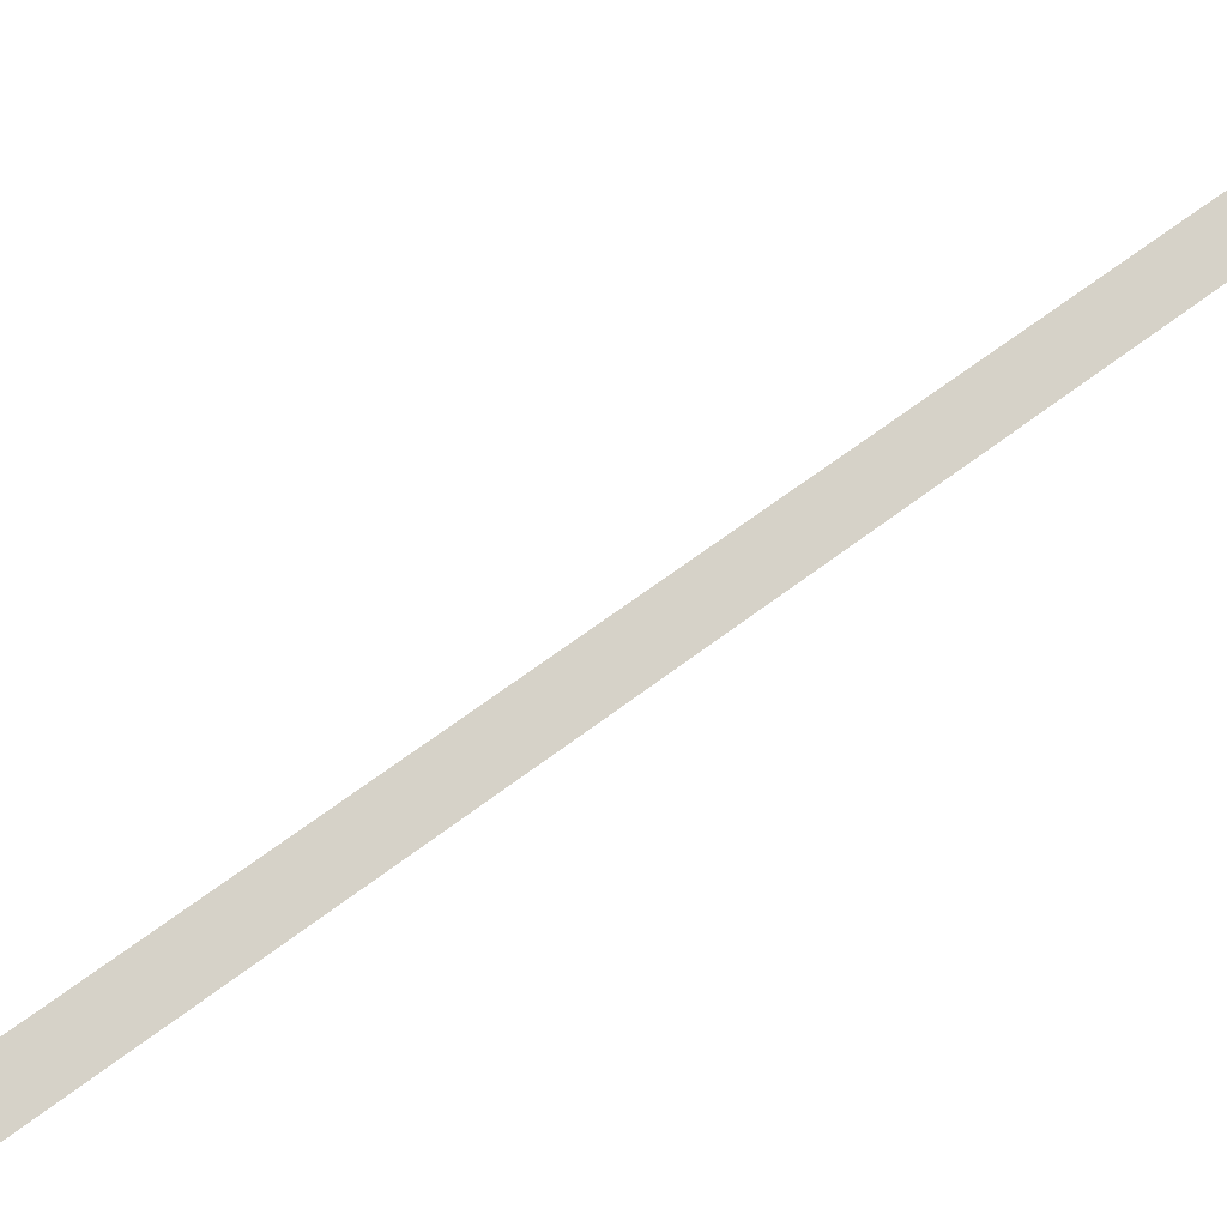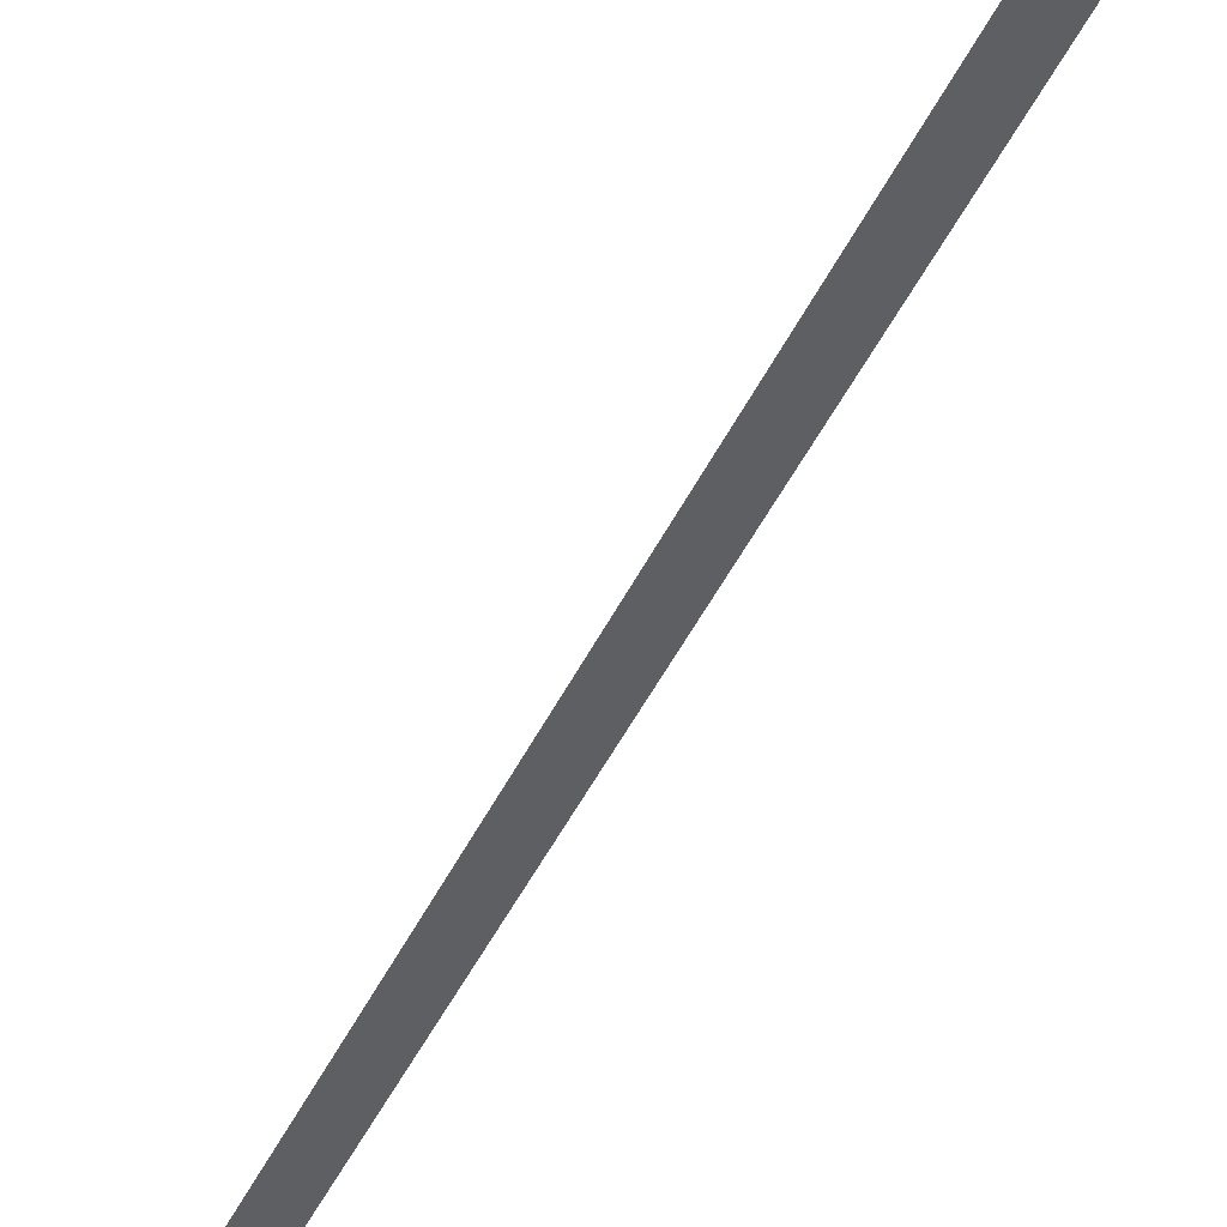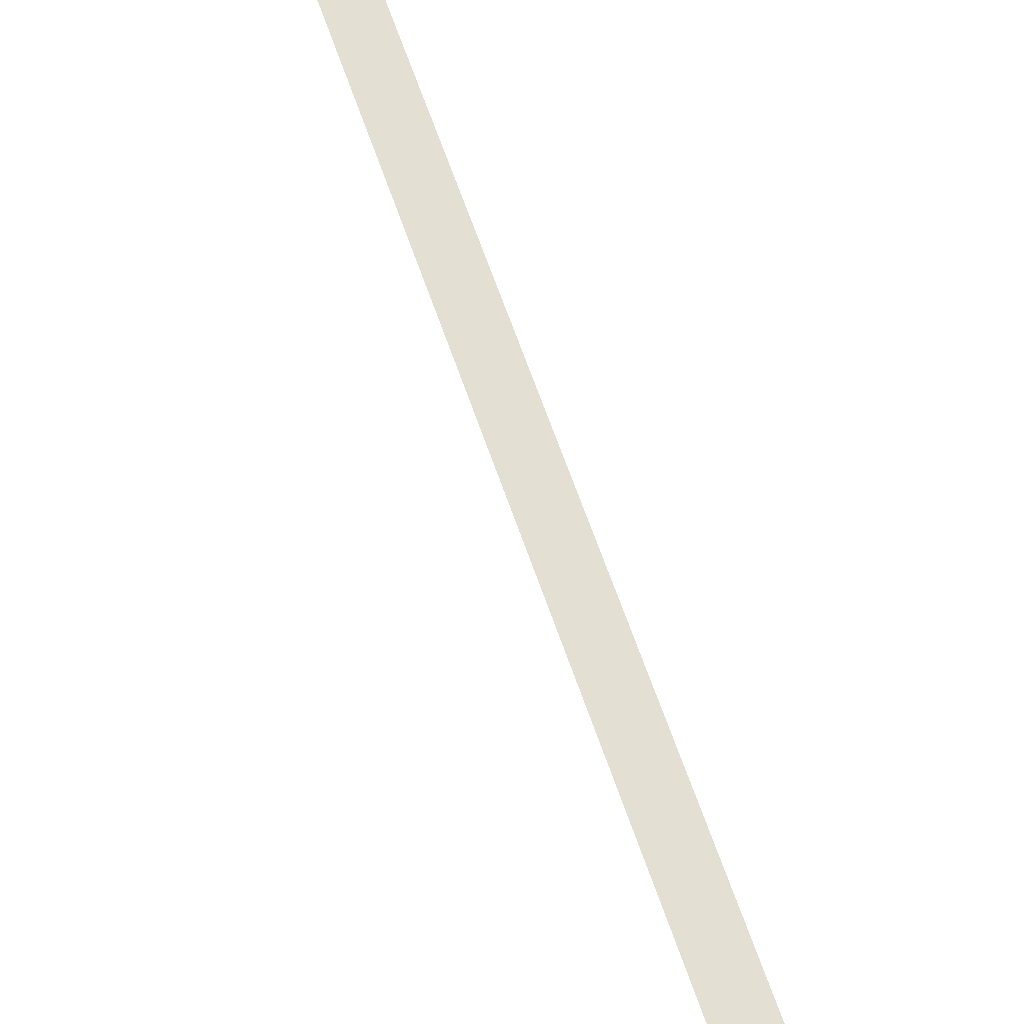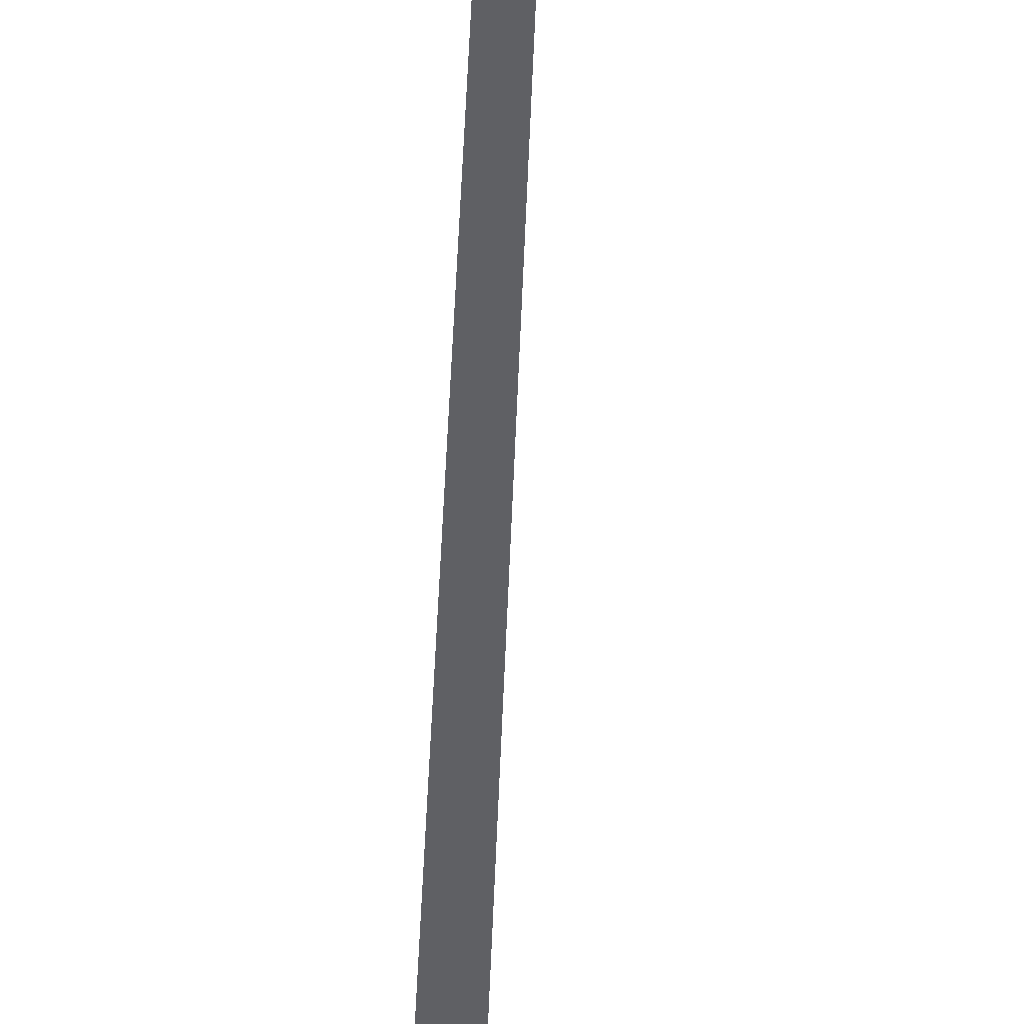
<metadata>
{"format":"obj","ext":"obj","renderer":"f3d","projection":"perspective","resolution":1024,"background":"white","views":[{"elev":77.6,"azim":-127.4,"up":"+Z"},{"elev":-39.8,"azim":155.8,"up":"+Z"},{"elev":66.7,"azim":158.6,"up":"+Z"},{"elev":-43.6,"azim":-4.0,"up":"+Z"}]}
</metadata>
<code>
o #ID1099
v 0.06173 0.5672 -0.06607
v 0.02072 -0.5272 -0.06607
v 0.05338 0.5528 -0.06607
v 0.05338 0.5528 -0.06607
v 0.02072 -0.5272 -0.06607
v 0.06173 0.5672 -0.06607
f 1 2 3
f 4 5 6

</code>
